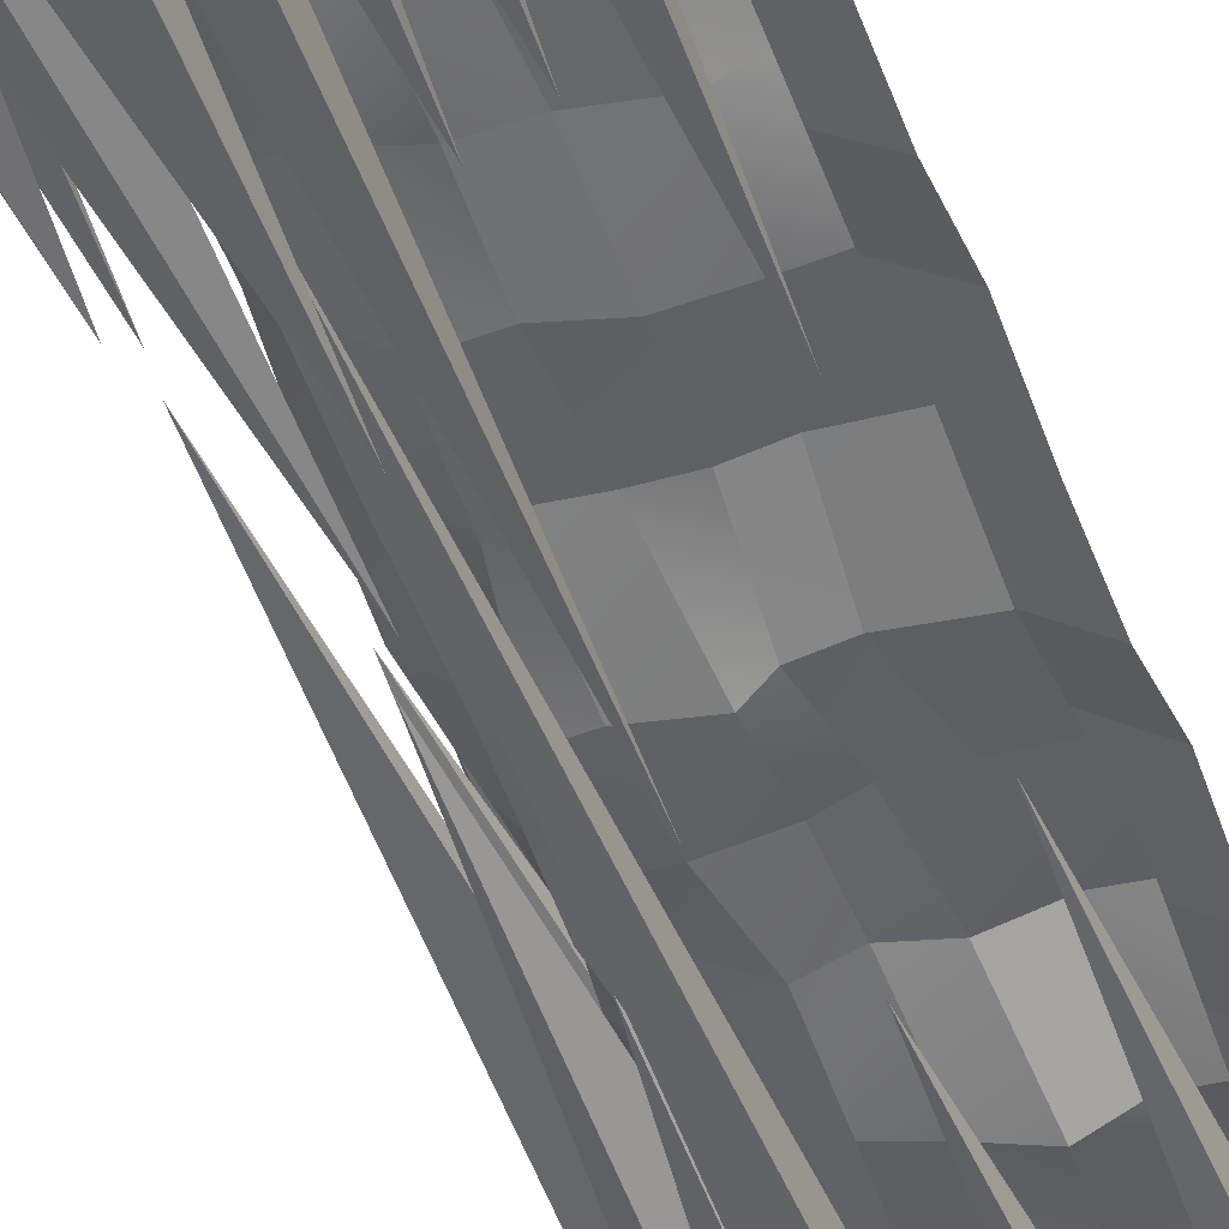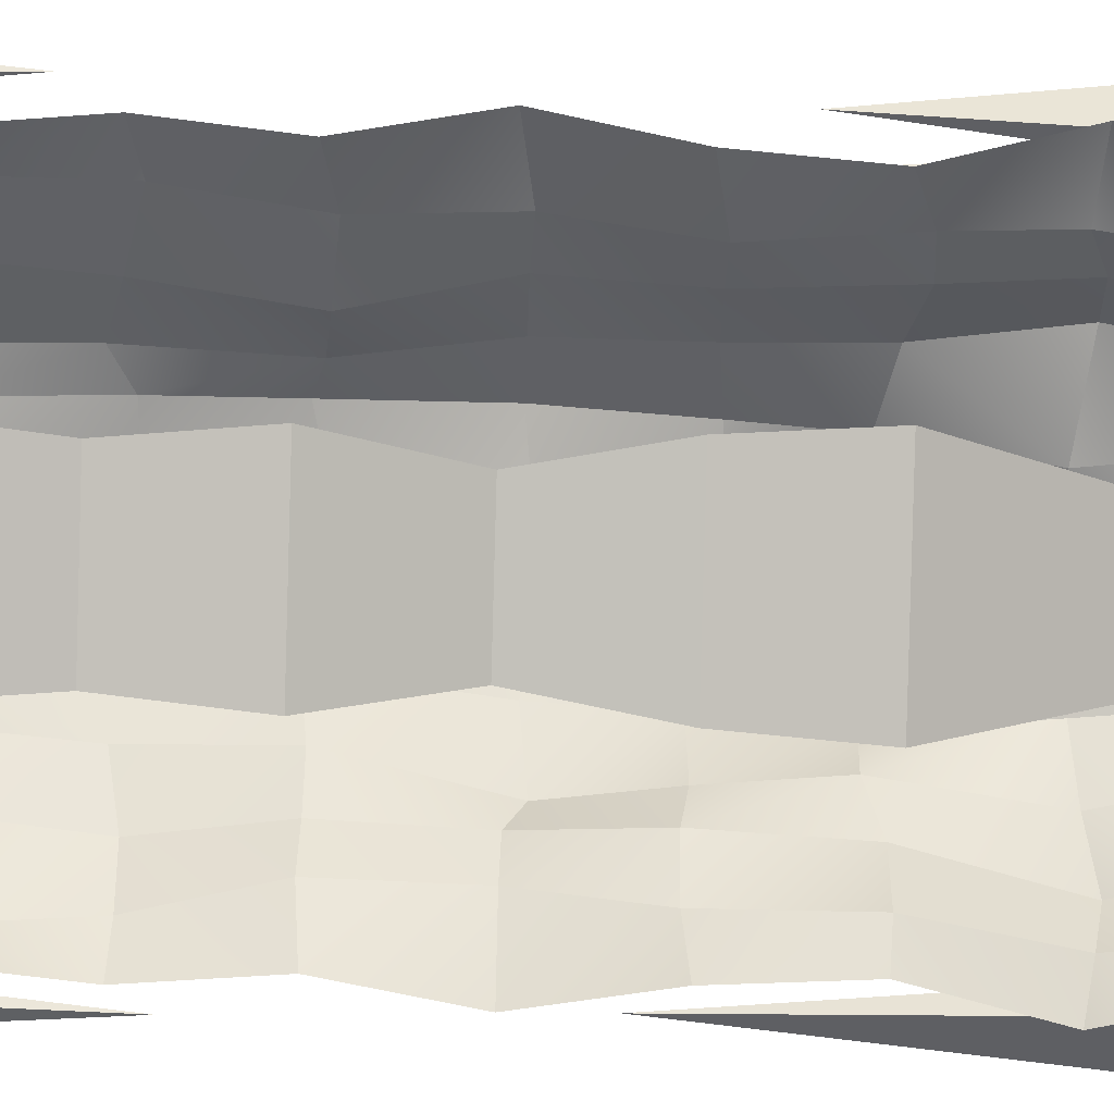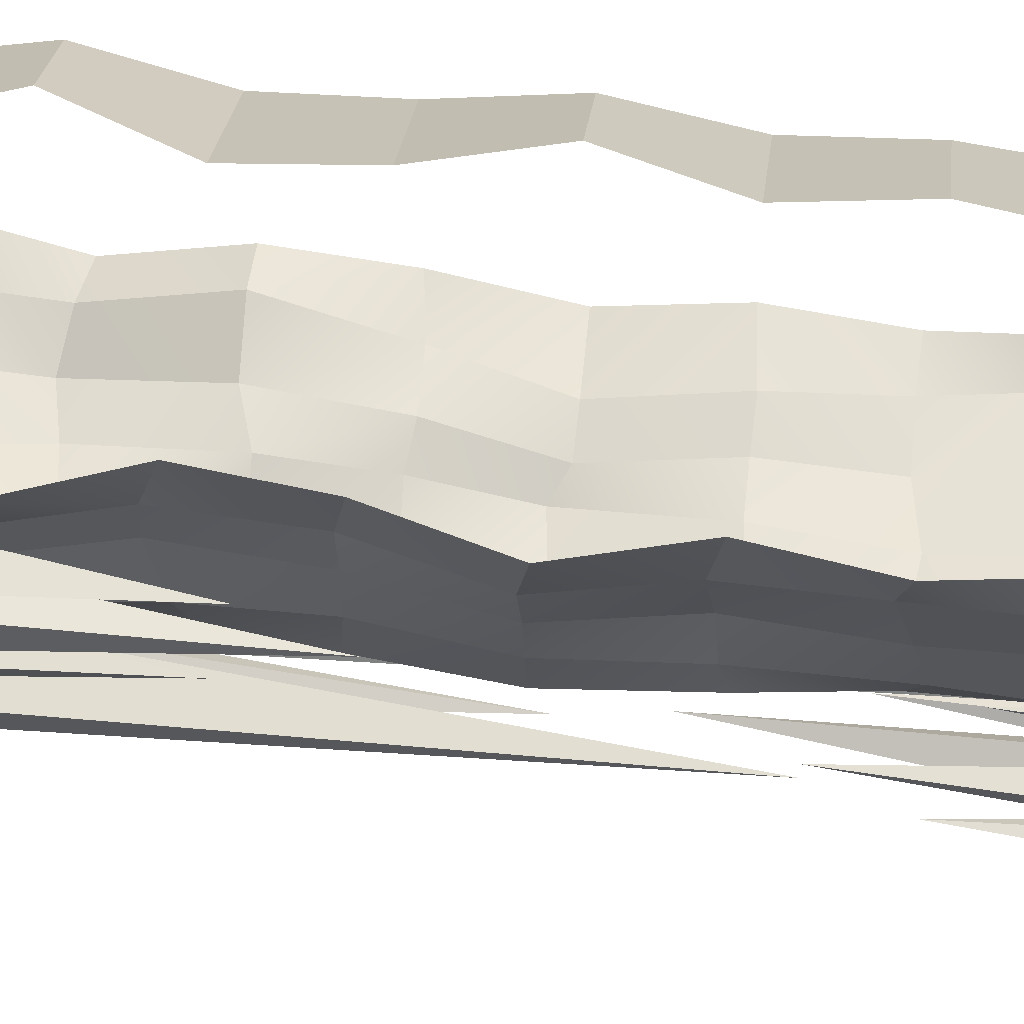
<metadata>
{"format":"obj","ext":"obj","renderer":"f3d","projection":"perspective","resolution":1024,"background":"white","views":[{"elev":-52.8,"azim":22.0,"up":"+Z"},{"elev":47.6,"azim":92.2,"up":"+Z"},{"elev":64.2,"azim":-83.4,"up":"+Z"}]}
</metadata>
<code>
o Cube.009_Cube.014
v 0.5 0.25 0.2245
v 0.2245 0.25 0.5
v 0.3136 -0 0.5
v 0.5 -0 0.3136
v 0.5 0.5 0.3175
v 0.3175 0.5 0.5
v 0.5 0.75 0.2245
v 0.2245 0.75 0.5
v 0.5 1 0.25
v 0.25 1 0.5
v 0.5 1.25 0.2852
v 0.2852 1.25 0.5
v 0.5 1.5 0.25
v 0.25 1.5 0.5
v 0.5 1.75 0.3175
v 0.3175 1.75 0.5
v 0.5 2 0.25
v 0.25 2 0.5
v 0.5 2.25 0.2245
v 0.2245 2.25 0.5
v 0.5 2.5 0.3175
v 0.3175 2.5 0.5
v 0.5 2.75 0.2245
v 0.2245 2.75 0.5
v 0.5 3 0.2679
v 0.2679 3 0.5
v 0.5 3.579 0.25
v 0.375 3.579 0.375
v 0.25 3.579 0.5
v 0.5 3.29 0.259
v -0.01061 3.61 -0.1106
v 0.007881 3.603 0.01539
v 0.1386 3.609 0.0173
v 0.114 3.597 -0.1052
v 0.3882 3.595 0.1268
v 0.2715 3.583 0.1172
v 0.2577 3.579 0.2608
v 0.384 3.581 0.2652
v 0.4092 3.607 -0.2445
v 0.3012 3.596 -0.2623
v 0.2497 3.581 -0.1153
v 0.3773 3.577 -0.1349
v 0.5 3.599 0.125
v 0.5 3.619 0
v 0.382 3.603 -0.004377
v 0.03628 3.588 0.1173
v -0.09532 3.589 0.1083
v -0.1088 3.598 0.2388
v 0.0245 3.596 0.2428
v 0.2611 3.604 0.001937
v 0.2527 3.585 0.3837
v 0.1492 3.595 0.3824
v 0.125 3.599 0.5
v 0.1671 3.58 0.1213
v -0.1488 3.576 -0.09973
v -0.1162 3.584 0.001412
v 0.0123 3.601 0.3728
v -0.1191 3.598 0.3718
v -0.125 3.599 0.5
v 0 3.619 0.5
v 0.1615 3.585 0.2518
v -0.2695 1.01 0.3973
v -0.25 1 0.5
v -0.2852 1.25 0.5
v -0.2683 1.273 0.3963
v -0.25 1.5 0.5
v -0.2508 1.523 0.3632
v -0.3175 1.75 0.5
v -0.2907 1.771 0.3395
v -0.25 2 0.5
v -0.2314 2.022 0.351
v -0.2245 2.25 0.5
v -0.2341 2.284 0.3786
v -0.3175 2.5 0.5
v -0.2731 2.483 0.3511
v -0.2245 2.75 0.5
v -0.2409 2.736 0.3358
v -0.2679 3 0.5
v -0.3098 3.036 0.3724
v 0.1129 3.592 -0.2477
v 0.007947 3.596 -0.281
v -0.1409 3.596 -0.271
v 0.5 3.599 -0.125
v 0.5 3.579 -0.25
v -0.2686 0.7429 0.1087
v -0.2602 0.9753 0.09985
v -0.228 0.9789 0.03097
v -0.1842 0.7494 -0.01175
v -0.2476 0.5138 -0.02238
v -0.3264 0.5196 0.1025
v -0.2893 0.2494 0.0183
v -0.2839 0.2424 0.1087
v -0.3136 -0 0.125
v -0.3436 0.06904 0.002217
v -0.3136 -0 0.375
v -0.2413 0.2663 0.3595
v -0.2687 0.2219 0.2687
v -0.3136 -0 0.25
v -0.2837 0.5285 0.3293
v -0.3078 0.5074 0.2392
v -0.2552 0.7621 0.3471
v -0.2347 0.7595 0.2559
v -0.2585 1.007 0.2578
v -0.2508 2.787 0.1422
v -0.2344 2.756 0.2288
v -0.2527 3.043 0.2481
v -0.2465 3.065 0.161
v -0.3012 2.506 0.1549
v -0.2807 2.511 0.2585
v -0.2654 2.251 0.144
v -0.2368 2.286 0.281
v -0.2591 2.013 0.1413
v -0.2431 2.016 0.2558
v -0.2816 1.76 0.1194
v -0.2829 1.763 0.235
v -0.2518 1.496 0.0991
v -0.2272 1.508 0.2111
v -0.2557 1.207 0.1116
v -0.2559 1.237 0.2358
v -0.2614 3.558 -0.2959
v -0.268 3.573 -0.138
v -0.2348 1.247 0.03687
v -0.2558 1.475 0.01742
v -0.274 1.755 0.00088
v -0.2514 2.02 0.00373
v -0.2347 2.217 0.002669
v -0.1986 2.476 -0.01558
v -0.2246 2.758 0.003474
v -0.2508 3.051 0.01911
v -0.2245 0.75 0.5
v -0.3175 0.5 0.5
v -0.2245 0.25 0.5
v -0.3136 -0 0.5
v -0.4246 1.146 0.4375
v -0.5 -2e-06 0.375
v -0.5 -2e-06 0.5
v -0.4246 0.729 0.3125
v -0.5 -2e-06 0.25
v -0.4246 1.373 0.1875
v -0.5 -2e-06 0.125
v -0.4246 0.802 0.0625
v -0.5 -2e-06 -0
v -0.06495 0.5259 -0.2032
v -0.01897 0.7823 -0.1804
v 0.05707 0.7525 -0.2248
v 0.02369 0.5249 -0.2768
v -0.25 3.579 0.5
v -0.2606 3.605 0.368
v -0.2478 3.582 0.2392
v -0.21 3.569 0.1105
v -0.2499 3.57 -0.00262
v -0.259 3.29 0.5
v -0.259 3.29 0.375
v -0.259 3.29 0.25
v -0.259 3.29 0.125
v -0.259 3.29 0
v -0.4202 3.522 0.1134
v -0.4654 3.543 0.2414
v -0.4783 3.547 0.3842
v -0.4312 3.513 -0.005049
v -0.4614 3.207 0.01665
v -0.4589 3.178 0.108
v -0.4788 3.231 0.2351
v -0.4512 3.223 0.394
v -0.5088 3.297 0.5
v -0.4999 3.587 0.5
v -0.3916 2.176 0.1875
v -0.3916 1.967 0.3125
v -0.3916 2.133 0.4375
v -0.3916 1.369 0.0625
v 0.375 0 -0.3136
v 0.3859 0.2538 -0.2437
v 0.5 0.25 -0.2245
v 0.5 0 -0.3136
v 0.3891 0.4803 -0.2661
v 0.5 0.5 -0.3175
v 0.3874 0.7572 -0.2495
v 0.5 0.75 -0.2245
v 0.4194 1.011 -0.2741
v 0.5 1 -0.25
v 0.1173 2.748 -0.2545
v 0.01262 2.771 -0.2308
v 0.008951 3.067 -0.2336
v 0.1142 3.025 -0.2757
v 0.1645 2.502 -0.2835
v 0.03573 2.484 -0.2478
v 0.1567 2.211 -0.2318
v 0.05406 2.209 -0.2646
v 0.1602 1.989 -0.2598
v 0.01633 1.98 -0.28
v 0.1557 1.777 -0.3068
v 0.004594 1.759 -0.28
v 0.1301 1.486 -0.2369
v 0.001673 1.469 -0.2301
v 0.1191 1.223 -0.2591
v 0.00051 1.236 -0.2389
v 0.123 0.9959 -0.2277
v 0.04971 0.9855 -0.204
v -0.3854 3.527 -0.1694
v -0.00034 3.569 -0.4584
v -0.1651 3.565 -0.3843
v -0.3926 3.224 -0.1281
v 0.2541 0.9908 -0.2469
v 0.2548 1.248 -0.2855
v 0.3875 1.253 -0.2836
v 0.2432 1.487 -0.2505
v 0.3486 1.486 -0.2417
v 0.2219 1.746 -0.289
v 0.3232 1.746 -0.2787
v 0.2483 1.979 -0.2404
v 0.3735 1.982 -0.2514
v 0.2684 2.247 -0.2333
v 0.4092 2.253 -0.2028
v 0.2876 2.529 -0.3162
v 0.4002 2.515 -0.2845
v 0.2605 2.747 -0.2515
v 0.3933 2.757 -0.2531
v 0.2704 3.004 -0.2362
v 0.3727 3.029 -0.2566
v 0.1167 0.7778 -0.2025
v 0.2358 0.7439 -0.2135
v 0.272 0.4669 -0.2907
v 0.1263 0.5063 -0.2818
v 0.2749 0.2595 -0.2751
v 0.1085 0.2564 -0.2621
v 0.125 0 -0.3136
v 0.25 0 -0.3136
v 0.02428 0.04473 -0.3431
v 0.006048 0.2583 -0.2541
v -0.06474 3.29 -0.1942
v 0 3.29 -0.259
v -0.06782 3.044 -0.214
v -0.04987 2.754 -0.1821
v -0.04057 2.448 -0.1833
v -0.05528 2.178 -0.2022
v -0.09845 1.998 -0.2416
v -0.0874 1.771 -0.2639
v 0.5 2.75 -0.2245
v 0.5 3 -0.2679
v 0.5 2.5 -0.3175
v 0.5 2.25 -0.2245
v 0.5 2 -0.25
v 0.5 1.75 -0.3175
v 0.5 1.5 -0.25
v 0.5 1.25 -0.2852
v -0.1966 0.5042 -0.09017
v -0.154 0.7307 -0.08101
v -0.1315 0.7686 -0.1546
v -0.1499 0.4992 -0.1608
v -0.1942 3.29 -0.06474
v -0.1295 3.29 -0.1295
v -0.1232 3.036 -0.1273
v -0.1943 3.063 -0.06947
v -0.09578 2.755 -0.1026
v -0.1707 2.767 -0.07034
v -0.1097 2.472 -0.1278
v -0.1677 2.486 -0.1043
v -0.1406 2.192 -0.1163
v -0.2207 2.215 -0.06723
v -0.1358 1.992 -0.1405
v -0.2086 2.024 -0.06817
v -0.1193 1.742 -0.1544
v -0.1875 1.772 -0.1015
v -0.1125 1.488 -0.1246
v -0.1865 1.503 -0.09524
v -0.1168 1.235 -0.1209
v -0.1842 1.251 -0.06316
v -0.1972 0.2541 -0.06399
v -0.1299 0.2581 -0.1483
v -0.04607 1.511 -0.2176
v -0.2421 0.05123 -0.09135
v -0.1707 0.1235 -0.1982
v -0.1215 0.994 -0.1273
v -0.1796 0.9804 -0.03871
v -0.1611 3.097 -0.3474
v 0.000945 3.148 -0.4483
v -0.2917 3.163 -0.2314
v -0.03968 1.255 -0.1868
v -0.07418 0.2649 -0.2256
v -0.1035 0.1795 -0.3003
v -0.01114 0.9796 -0.178
v 0.0625 1.851 -0.4246
v 0 1e-06 -0.4644
v 0.125 1e-06 -0.4917
v 0.1875 0.9182 -0.4246
v 0.25 1e-06 -0.4999
v 0.3125 0.8784 -0.4246
v 0.375 1e-06 -0.4999
v 0.4375 1.303 -0.4246
v 0.5 1e-06 -0.5
v 0.125 3.29 -0.259
v 0.25 3.29 -0.259
v 0.375 3.29 -0.259
v 0.5 3.29 -0.259
v 0.2687 3.557 -0.4673
v 0.1254 3.558 -0.4588
v 0.5 3.587 -0.4999
v 0.3961 3.579 -0.4414
v 0.5 3.297 -0.5088
v 0.386 3.23 -0.4848
v 0.2498 3.226 -0.4853
v 0.147 3.249 -0.4526
v 0.3125 3.043 -0.3916
v 0.0625 3.043 -0.3916
v 0.4375 1.91 -0.3916
v 0.1875 2.169 -0.3916
v -0.2741 0.9376 -0.1645
v -0.4394 -1e-06 -0.1409
v -0.3452 -1e-06 -0.2818
v -0.05483 1.274 -0.3838
v -0.2202 0 -0.369
v -0.1645 1.56 -0.2741
v -0.3838 1.203 -0.05483
v -0.3402 3.155 -0.05226
v -0.2442 1.723 -0.1482
v -0.1482 2.161 -0.2442
v -0.05226 0.8707 -0.3402
v 0.4992 -0 0.5
v 0.4376 0.2417 0.4379
v 0.5 3.579 0.5
v 0.4167 3.032 0.4167
f 2 4 1
f 6 1 5
f 8 5 7
f 10 7 9
f 11 10 9
f 13 12 11
f 16 13 15
f 17 16 15
f 20 17 19
f 22 19 21
f 24 21 23
f 26 23 25
f 26 25 30
f 32 34 31
f 36 38 35
f 40 42 39
f 35 44 45
f 47 49 46
f 41 45 42
f 29 52 53
f 33 46 54
f 31 56 32
f 37 28 38
f 58 60 57
f 52 49 57
f 61 51 37
f 46 61 54
f 62 64 65
f 65 66 67
f 67 68 69
f 69 70 71
f 71 72 73
f 73 74 75
f 74 77 75
f 77 78 79
f 54 37 36
f 54 50 33
f 80 41 40
f 41 33 50
f 53 57 60
f 48 57 49
f 82 31 81
f 32 47 46
f 80 31 34
f 83 45 44
f 36 45 50
f 39 83 84
f 35 27 43
f 29 28 51
f 38 28 27
f 85 87 88
f 85 89 90
f 90 91 92
f 92 94 93
f 95 97 98
f 100 96 99
f 102 99 101
f 101 103 102
f 104 106 107
f 108 105 104
f 111 108 110
f 113 110 112
f 115 112 114
f 117 114 116
f 119 116 118
f 103 118 86
f 82 121 55
f 87 118 122
f 122 116 123
f 116 124 123
f 114 125 124
f 112 126 125
f 110 127 126
f 108 128 127
f 104 129 128
f 63 101 130
f 130 99 131
f 131 96 132
f 132 95 133
f 97 93 98
f 100 92 97
f 85 100 102
f 102 86 85
f 77 106 105
f 109 77 105
f 111 75 109
f 71 111 113
f 69 113 115
f 67 115 117
f 65 117 119
f 62 119 103
f 95 134 133
f 135 134 95
f 136 134 135
f 133 134 136
f 98 137 95
f 138 137 98
f 135 137 138
f 95 137 135
f 98 139 138
f 93 139 98
f 140 139 93
f 138 139 140
f 94 141 93
f 142 141 94
f 140 141 142
f 93 141 140
f 143 145 146
f 147 58 148
f 58 149 148
f 48 150 149
f 56 150 47
f 55 151 56
f 79 152 153
f 106 153 154
f 107 154 155
f 129 155 156
f 149 157 158
f 148 158 159
f 151 157 150
f 161 157 160
f 157 163 158
f 163 159 158
f 165 159 164
f 147 165 152
f 147 159 166
f 154 167 155
f 163 167 154
f 162 167 163
f 155 167 162
f 153 168 154
f 164 168 153
f 163 168 164
f 154 168 163
f 152 169 153
f 165 169 152
f 164 169 165
f 153 169 164
f 155 170 156
f 162 170 155
f 161 170 162
f 156 170 161
f 172 174 171
f 175 173 172
f 177 176 175
f 177 180 178
f 182 184 181
f 186 181 185
f 187 186 185
f 189 188 187
f 191 190 189
f 193 192 191
f 195 194 193
f 198 195 197
f 121 160 151
f 81 201 82
f 160 202 161
f 179 204 205
f 204 207 205
f 206 209 207
f 209 210 211
f 211 212 213
f 212 215 213
f 214 217 215
f 217 218 219
f 220 203 221
f 221 223 220
f 222 225 223
f 225 227 226
f 228 225 226
f 223 229 146
f 145 223 146
f 198 220 145
f 230 183 232
f 232 182 233
f 233 186 234
f 234 188 235
f 235 190 236
f 190 237 236
f 217 239 238
f 215 238 240
f 213 240 241
f 242 213 241
f 243 211 242
f 244 209 243
f 205 244 245
f 179 245 180
f 247 249 246
f 251 253 250
f 252 255 253
f 254 257 255
f 256 259 257
f 258 261 259
f 260 263 261
f 203 195 204
f 204 193 206
f 193 208 206
f 191 210 208
f 210 187 212
f 212 185 214
f 185 216 214
f 181 218 216
f 262 265 263
f 264 267 265
f 246 269 268
f 203 177 221
f 221 175 222
f 222 172 224
f 224 171 227
f 192 270 237
f 268 272 271
f 266 274 267
f 274 248 247
f 201 276 275
f 201 277 120
f 277 199 120
f 82 201 120
f 194 278 270
f 279 146 229
f 120 199 121
f 280 229 228
f 196 281 278
f 144 198 145
f 228 282 283
f 226 282 228
f 284 282 226
f 283 282 284
f 227 285 226
f 286 285 227
f 284 285 286
f 226 285 284
f 171 287 227
f 288 287 171
f 286 287 288
f 227 287 286
f 171 289 288
f 174 289 171
f 290 289 174
f 288 289 290
f 183 291 184
f 184 292 218
f 219 292 293
f 219 294 239
f 40 296 80
f 84 298 39
f 299 298 297
f 300 295 298
f 295 302 296
f 302 200 296
f 84 299 297
f 40 298 295
f 81 296 200
f 292 303 293
f 301 303 292
f 300 303 301
f 293 303 300
f 231 304 291
f 276 304 231
f 302 304 276
f 291 304 302
f 293 305 294
f 300 305 293
f 299 305 300
f 294 305 299
f 291 306 292
f 302 306 291
f 301 306 302
f 292 306 301
f 273 144 248
f 266 281 273
f 272 279 280
f 249 279 269
f 264 278 266
f 88 274 247
f 122 274 87
f 91 271 94
f 262 270 264
f 89 268 91
f 123 267 122
f 124 265 123
f 125 263 124
f 126 261 125
f 127 259 126
f 255 127 128
f 129 255 128
f 156 253 129
f 89 247 246
f 260 237 262
f 235 260 258
f 234 258 256
f 233 256 254
f 252 233 254
f 251 232 252
f 248 143 249
f 271 307 308
f 272 307 271
f 309 307 272
f 308 307 309
f 280 310 311
f 228 310 280
f 283 310 228
f 311 310 283
f 272 312 309
f 280 312 272
f 311 312 280
f 309 312 311
f 94 313 142
f 271 313 94
f 308 313 271
f 142 313 308
f 161 314 156
f 202 314 161
f 250 314 202
f 156 314 250
f 250 315 251
f 202 315 250
f 277 315 202
f 251 315 277
f 230 316 275
f 251 316 230
f 277 316 251
f 275 316 277
f 231 317 276
f 230 317 231
f 275 317 230
f 276 317 275
f 318 4 319
f 3 318 319
f 4 3 319
f 27 320 321
f 28 321 29
f 320 29 321
f 28 320 27
f 2 3 4
f 6 2 1
f 8 6 5
f 10 8 7
f 11 12 10
f 13 14 12
f 16 14 13
f 17 18 16
f 20 18 17
f 22 20 19
f 24 22 21
f 26 24 23
f 30 27 28
f 28 29 30
f 29 26 30
f 32 33 34
f 36 37 38
f 40 41 42
f 35 43 44
f 47 48 49
f 41 50 45
f 29 51 52
f 33 32 46
f 31 55 56
f 37 51 28
f 58 59 60
f 52 61 49
f 61 52 51
f 46 49 61
f 62 63 64
f 65 64 66
f 67 66 68
f 69 68 70
f 71 70 72
f 73 72 74
f 74 76 77
f 77 76 78
f 54 61 37
f 54 36 50
f 80 34 41
f 41 34 33
f 53 52 57
f 48 58 57
f 82 55 31
f 32 56 47
f 80 81 31
f 83 42 45
f 36 35 45
f 39 42 83
f 35 38 27
f 85 86 87
f 85 88 89
f 90 89 91
f 92 91 94
f 95 96 97
f 100 97 96
f 102 100 99
f 101 62 103
f 104 105 106
f 108 109 105
f 111 109 108
f 113 111 110
f 115 113 112
f 117 115 114
f 119 117 116
f 103 119 118
f 82 120 121
f 87 86 118
f 122 118 116
f 116 114 124
f 114 112 125
f 112 110 126
f 110 108 127
f 108 104 128
f 104 107 129
f 63 62 101
f 130 101 99
f 131 99 96
f 132 96 95
f 97 92 93
f 100 90 92
f 85 90 100
f 102 103 86
f 77 79 106
f 109 75 77
f 111 73 75
f 71 73 111
f 69 71 113
f 67 69 115
f 65 67 117
f 62 65 119
f 143 144 145
f 147 59 58
f 58 48 149
f 48 47 150
f 56 151 150
f 55 121 151
f 79 78 152
f 106 79 153
f 107 106 154
f 129 107 155
f 149 150 157
f 148 149 158
f 151 160 157
f 161 162 157
f 157 162 163
f 163 164 159
f 165 166 159
f 147 166 165
f 147 148 159
f 172 173 174
f 175 176 173
f 177 178 176
f 177 179 180
f 182 183 184
f 186 182 181
f 187 188 186
f 189 190 188
f 191 192 190
f 193 194 192
f 195 196 194
f 198 196 195
f 121 199 160
f 81 200 201
f 160 199 202
f 179 203 204
f 204 206 207
f 206 208 209
f 209 208 210
f 211 210 212
f 212 214 215
f 214 216 217
f 217 216 218
f 220 197 203
f 221 222 223
f 222 224 225
f 225 224 227
f 228 229 225
f 223 225 229
f 145 220 223
f 198 197 220
f 230 231 183
f 232 183 182
f 233 182 186
f 234 186 188
f 235 188 190
f 190 192 237
f 217 219 239
f 215 217 238
f 213 215 240
f 242 211 213
f 243 209 211
f 244 207 209
f 205 207 244
f 179 205 245
f 247 248 249
f 251 252 253
f 252 254 255
f 254 256 257
f 256 258 259
f 258 260 261
f 260 262 263
f 203 197 195
f 204 195 193
f 193 191 208
f 191 189 210
f 210 189 187
f 212 187 185
f 185 181 216
f 181 184 218
f 262 264 265
f 264 266 267
f 246 249 269
f 203 179 177
f 221 177 175
f 222 175 172
f 224 172 171
f 192 194 270
f 268 269 272
f 266 273 274
f 274 273 248
f 201 200 276
f 201 275 277
f 277 202 199
f 194 196 278
f 279 143 146
f 280 279 229
f 196 198 281
f 144 281 198
f 183 231 291
f 184 291 292
f 219 218 292
f 219 293 294
f 40 295 296
f 84 297 298
f 299 300 298
f 300 301 295
f 295 301 302
f 302 276 200
f 84 294 299
f 40 39 298
f 81 80 296
f 273 281 144
f 266 278 281
f 272 269 279
f 249 143 279
f 264 270 278
f 88 87 274
f 122 267 274
f 91 268 271
f 262 237 270
f 89 246 268
f 123 265 267
f 124 263 265
f 125 261 263
f 126 259 261
f 127 257 259
f 255 257 127
f 129 253 255
f 156 250 253
f 89 88 247
f 260 236 237
f 235 236 260
f 234 235 258
f 233 234 256
f 252 232 233
f 251 230 232
f 248 144 143
f 28 27 321
f 28 29 320

</code>
